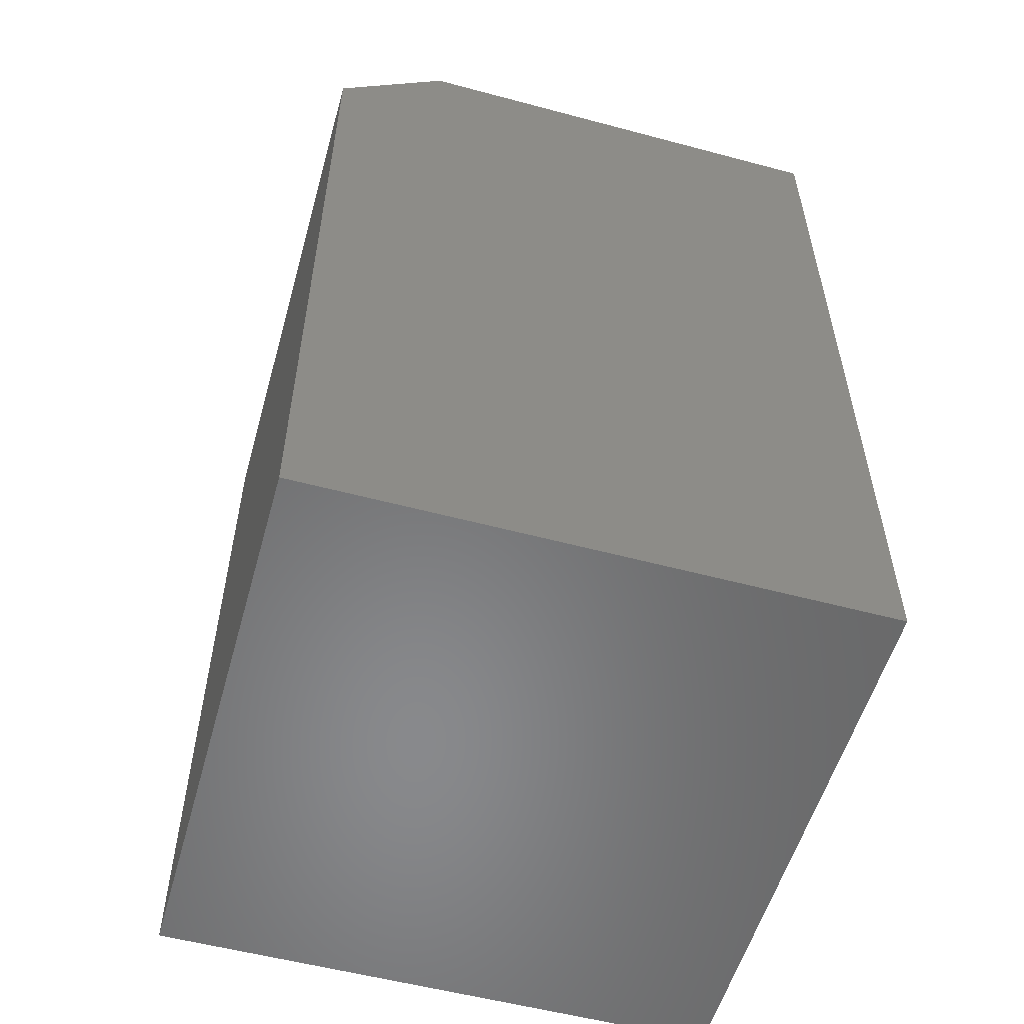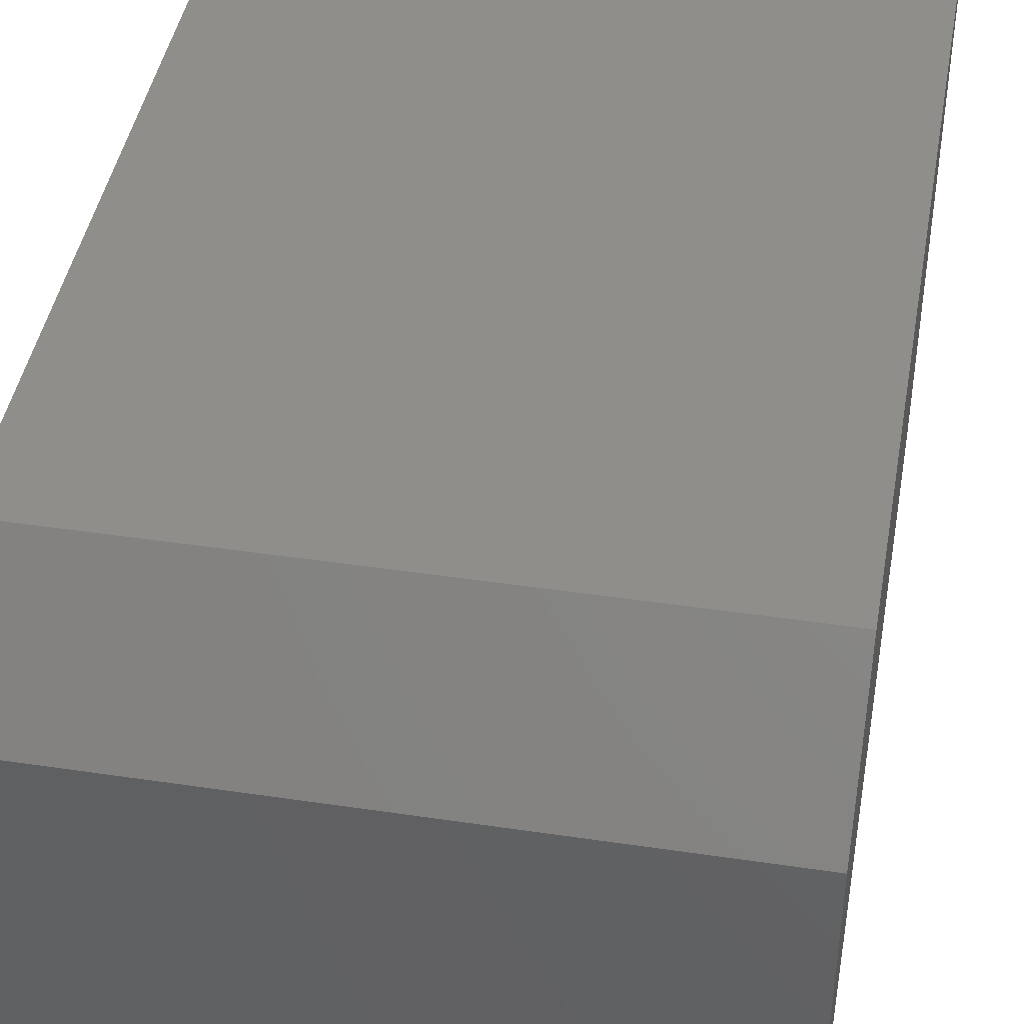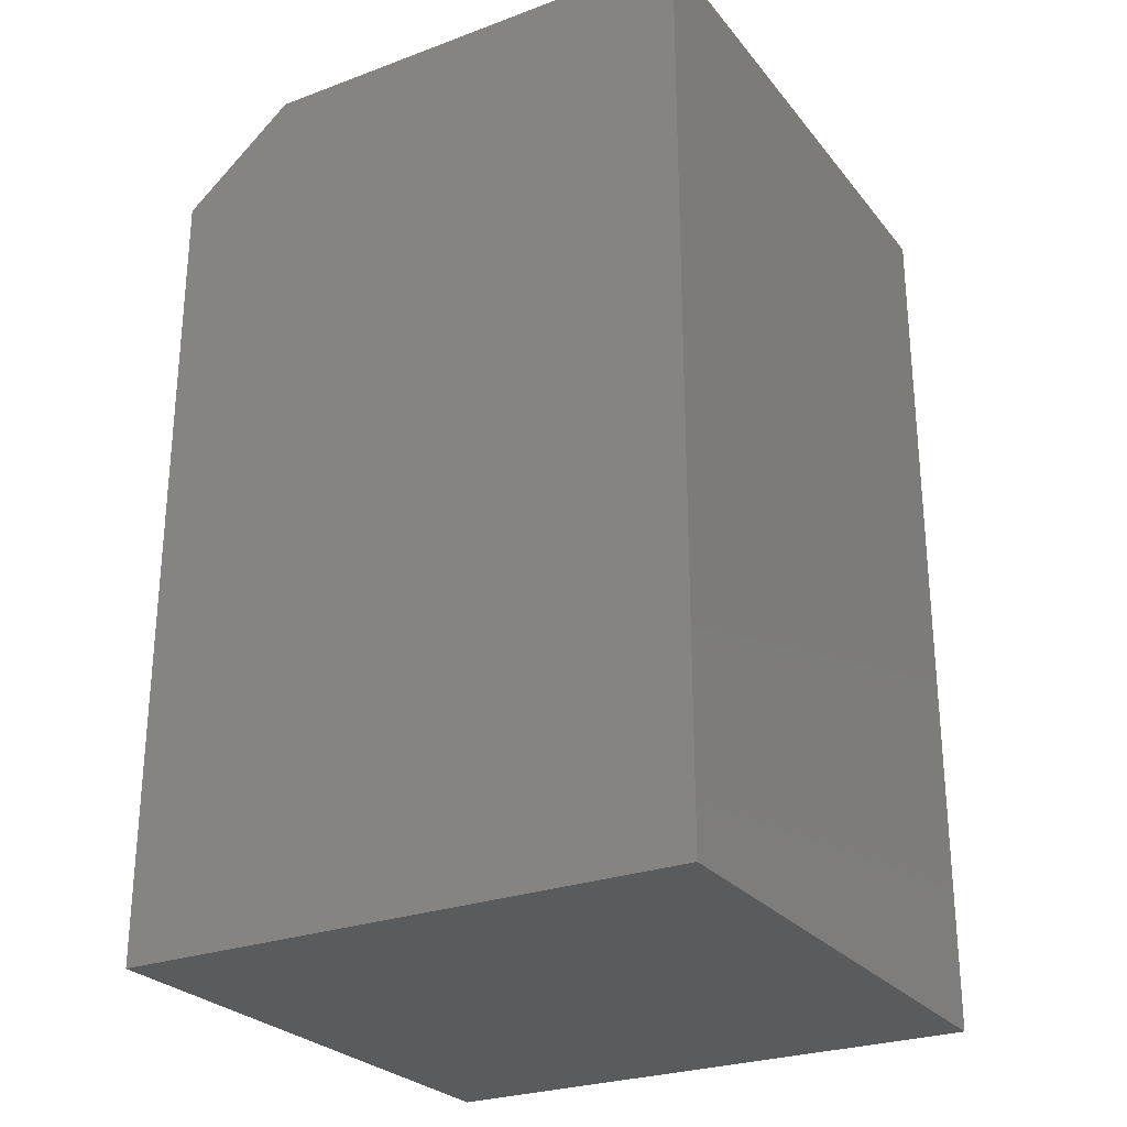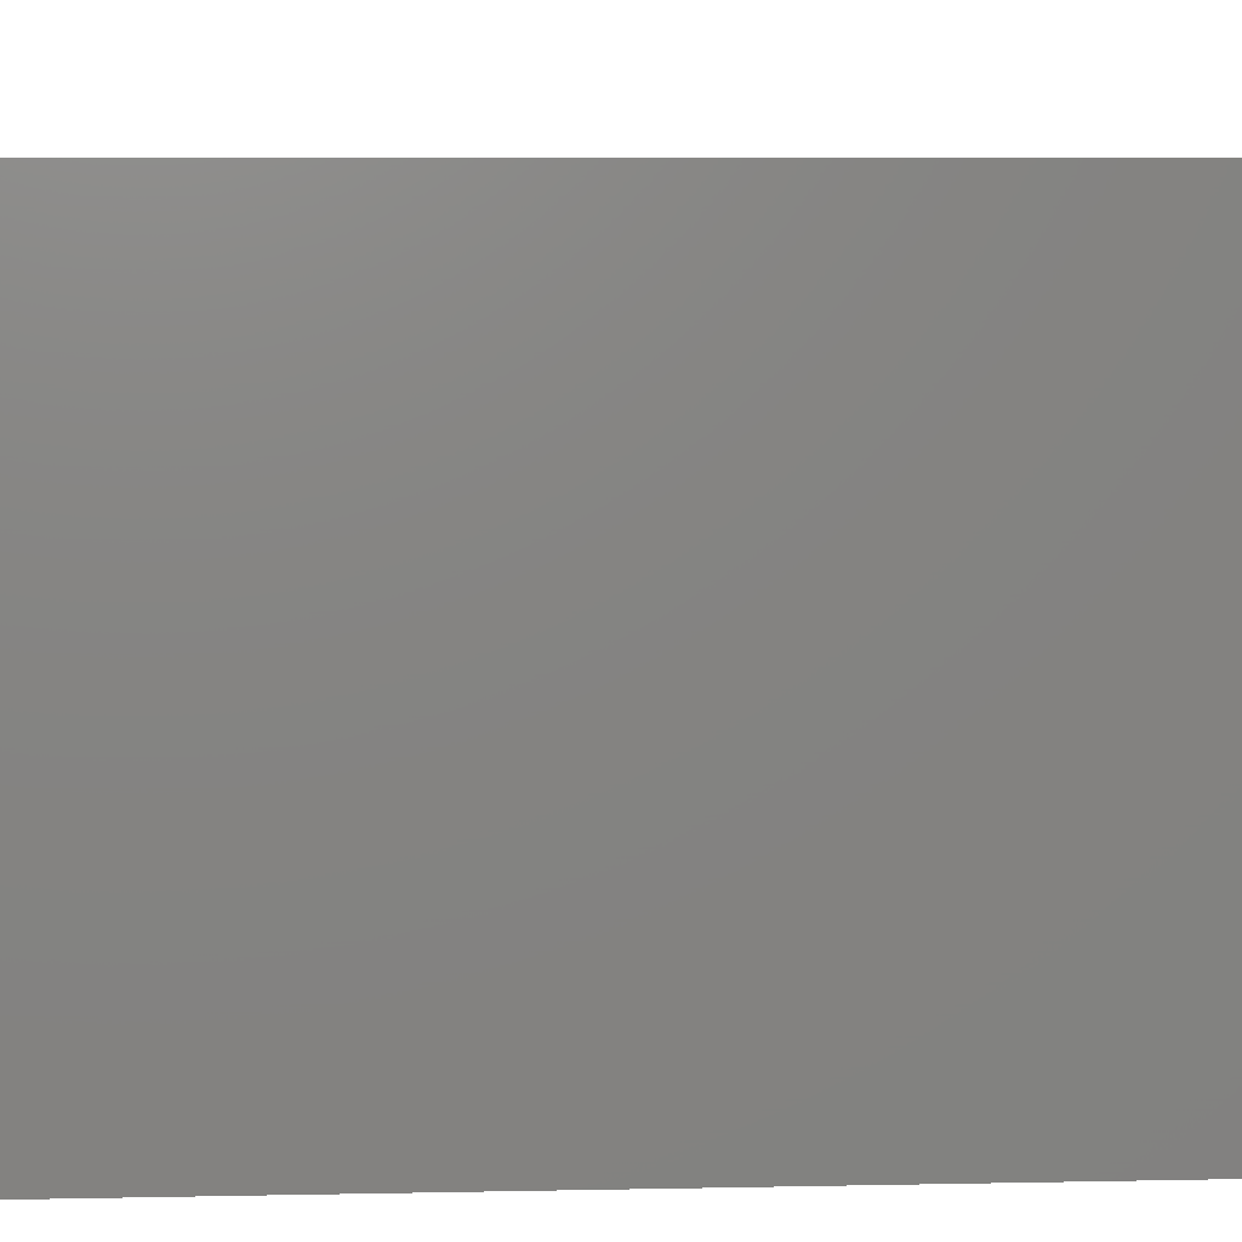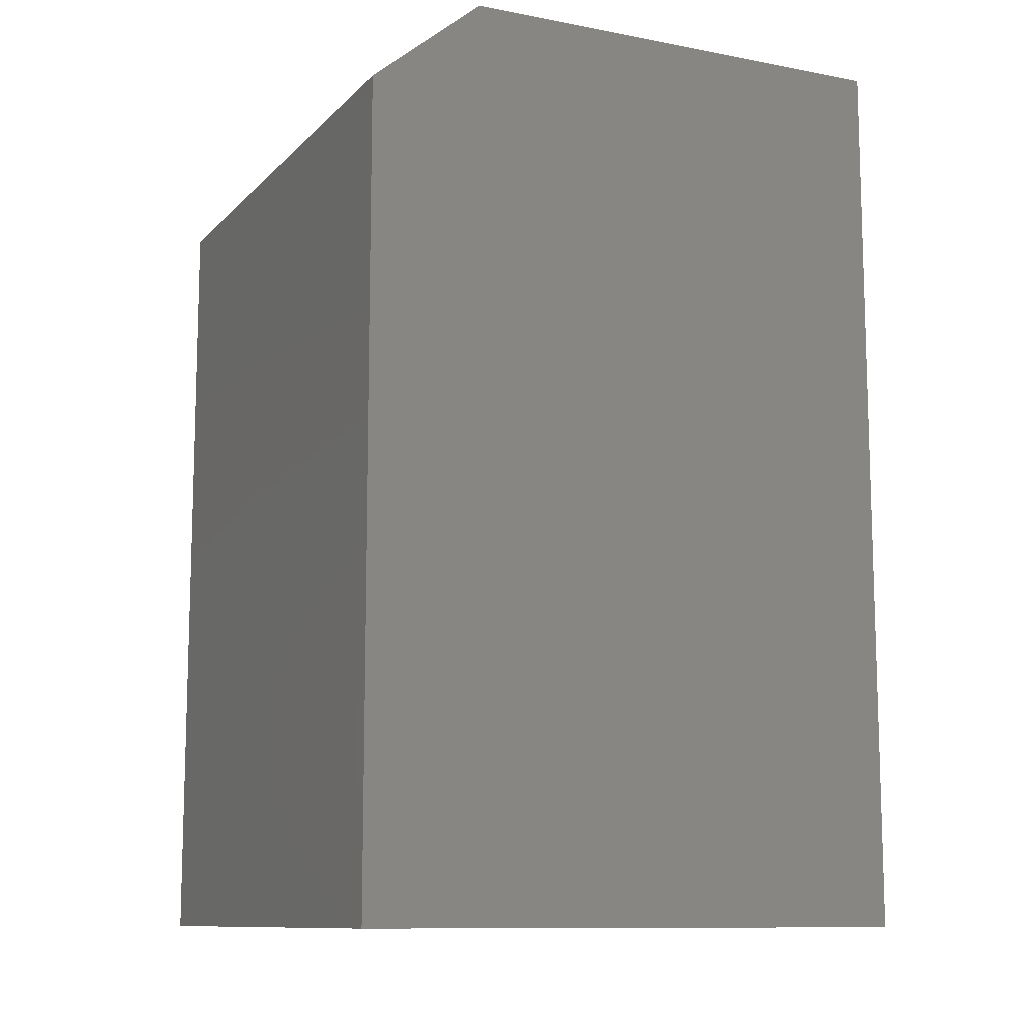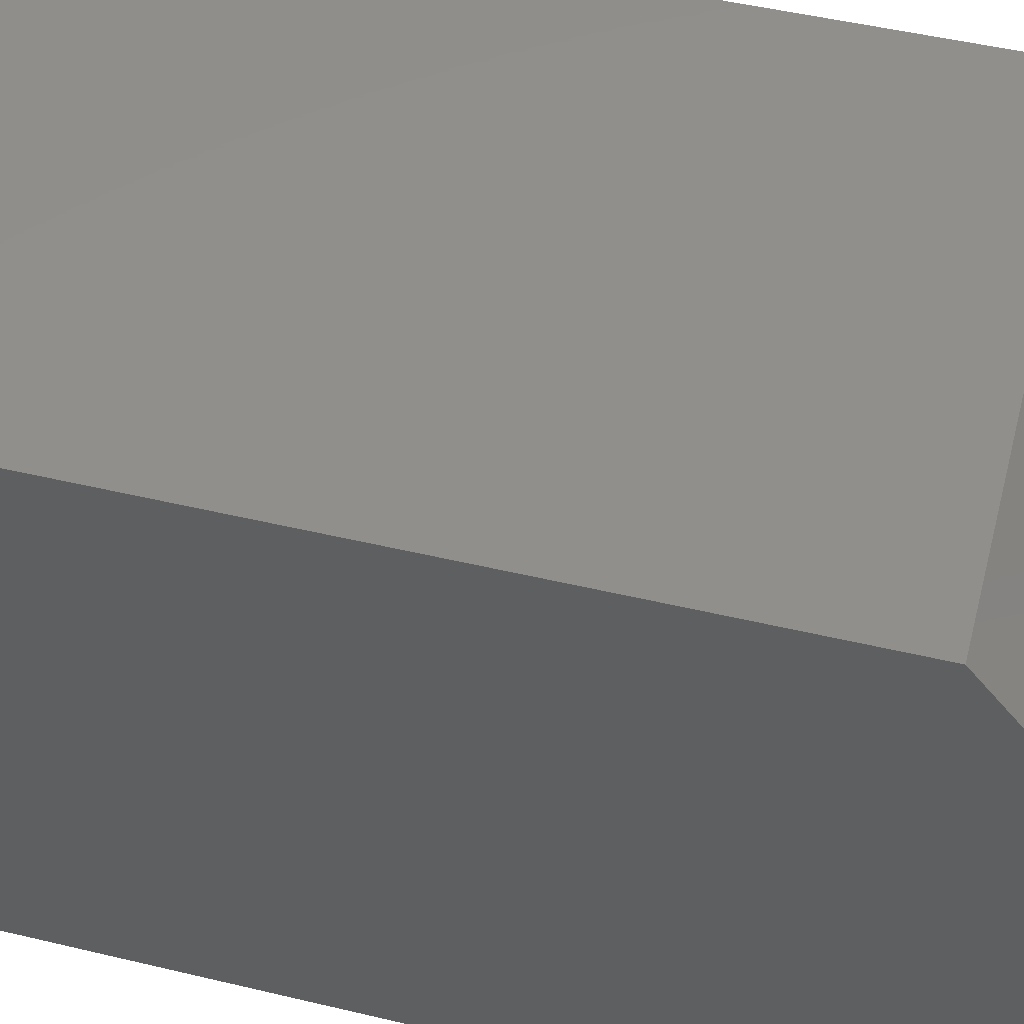
<metadata>
{"format":"stl","ext":"stl","renderer":"f3d","projection":"perspective","resolution":1024,"background":"white","views":[{"elev":-55.3,"azim":74.3,"up":"+Y"},{"elev":43.3,"azim":-170.0,"up":"+Z"},{"elev":-26.7,"azim":120.0,"up":"+Y"},{"elev":6.7,"azim":-93.6,"up":"+Z"},{"elev":-10.9,"azim":64.7,"up":"+Y"},{"elev":49.3,"azim":104.8,"up":"+Z"}]}
</metadata>
<code>
# stl→obj: 10 verts, 16 faces
v 0 0 0
v 2.296e-17 0 0.375
v 0.4688 0 -2.87e-17
v 0.4688 0 0.375
v 0 -0.75 0
v 2.87e-17 -0.75 0.4688
v 5.551e-17 -0.07812 0.4688
v 0.4688 -0.07812 0.4688
v 0.4688 -0.75 0.4688
v 0.4688 -0.75 -2.87e-17
f 1 2 3
f 3 2 4
f 5 6 1
f 1 6 7
f 1 7 2
f 8 7 9
f 9 7 6
f 9 10 8
f 8 10 3
f 8 3 4
f 8 4 7
f 7 4 2
f 5 10 6
f 6 10 9
f 1 3 5
f 5 3 10

</code>
